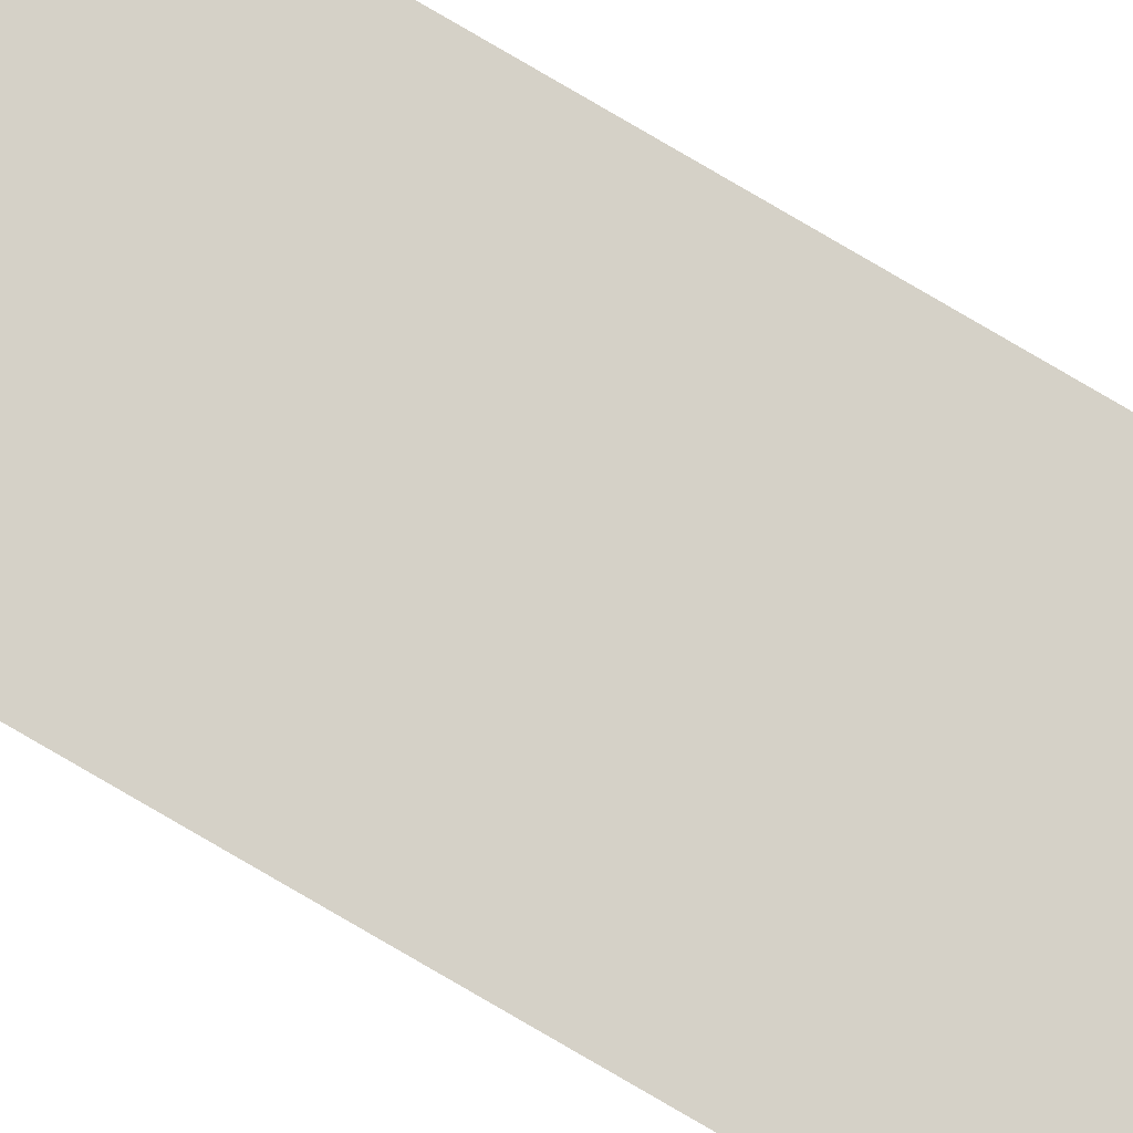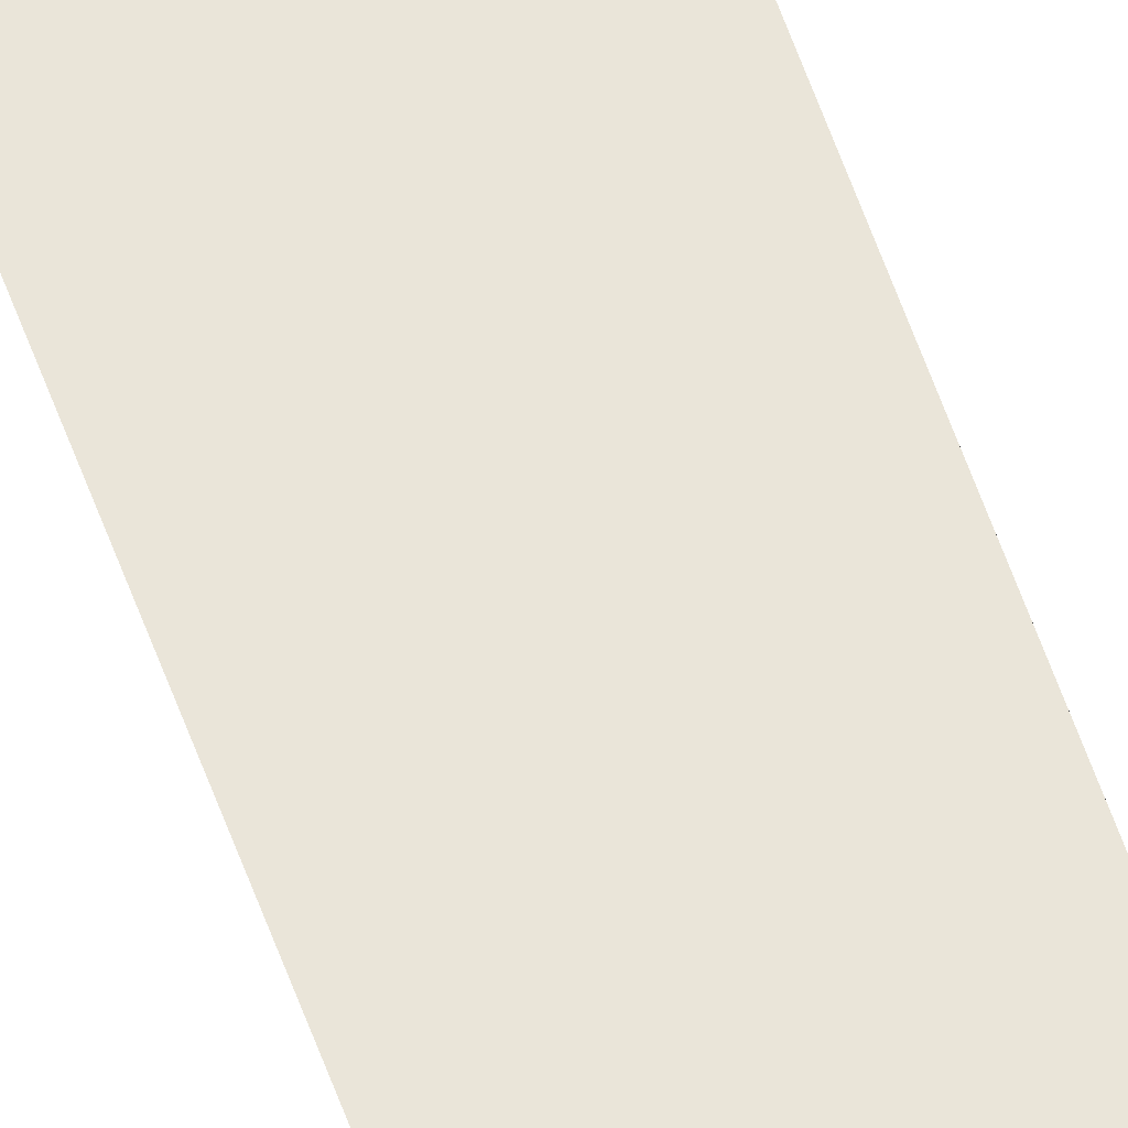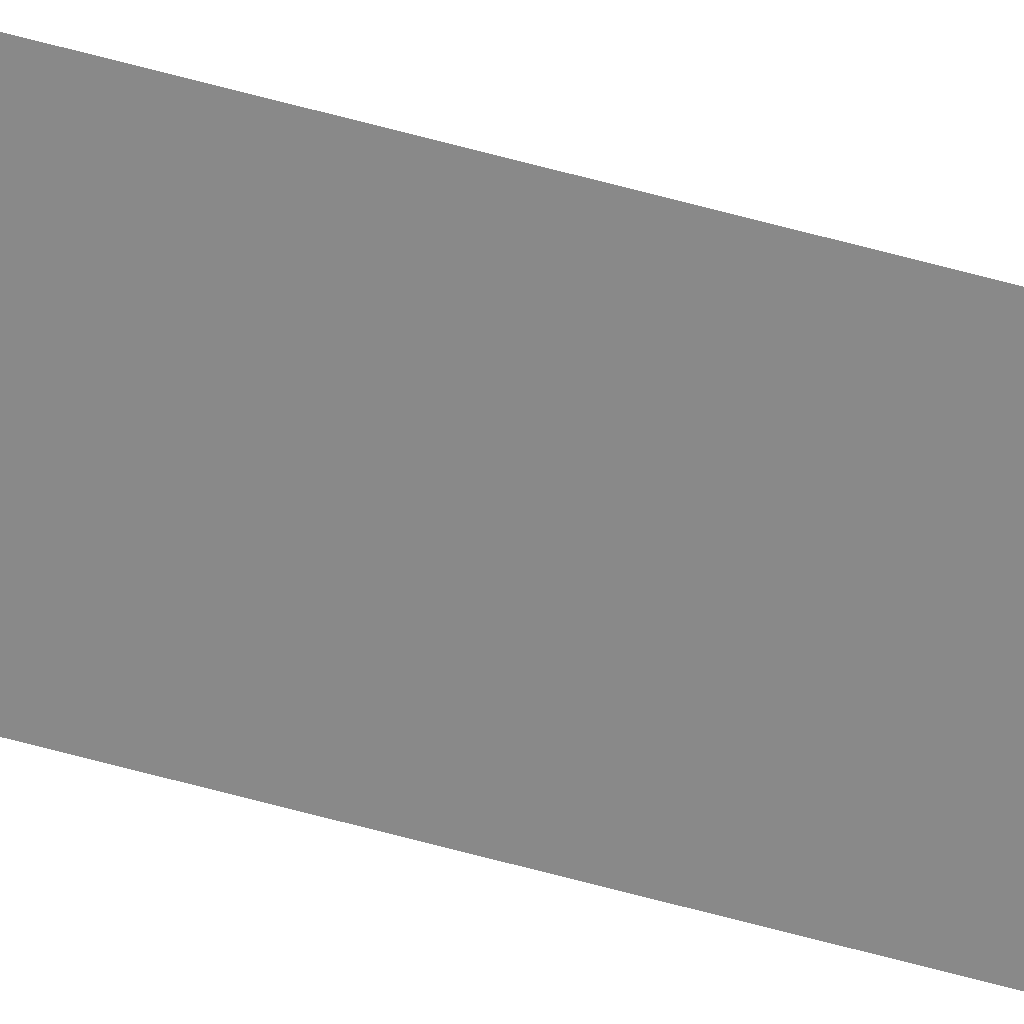
<metadata>
{"format":"obj","ext":"obj","renderer":"f3d","projection":"perspective","resolution":1024,"background":"white","views":[{"elev":79.4,"azim":-59.7,"up":"+Y"},{"elev":57.9,"azim":-19.2,"up":"+Y"},{"elev":-63.0,"azim":74.4,"up":"+Y"}]}
</metadata>
<code>
o All_Top.084_Mesh.097
v -21.34 0.4508 -4.479
v -21.34 0.4508 -5.16
v -21.34 0.4508 -5.84
v -21.34 0.4508 -6.52
v -21.34 0.4508 -7.2
v -21.34 0.4508 -7.881
v -21.34 0.4508 -8.561
v -21.34 0.4508 -9.241
v -21.34 0.4508 -9.921
v -21.34 0.4508 -10.6
v -21.39 0.4508 -4.479
v -21.39 0.4508 -5.16
v -21.39 0.4508 -5.84
v -21.39 0.4508 -6.52
v -21.39 0.4508 -7.2
v -21.39 0.4508 -7.881
v -21.39 0.4508 -8.561
v -21.39 0.4508 -9.241
v -21.39 0.4508 -9.921
v -21.39 0.4508 -10.6
f 1 2 3 4 5 6 7 8 9 10 20 19 18 17 16 15 14 13 12 11

</code>
